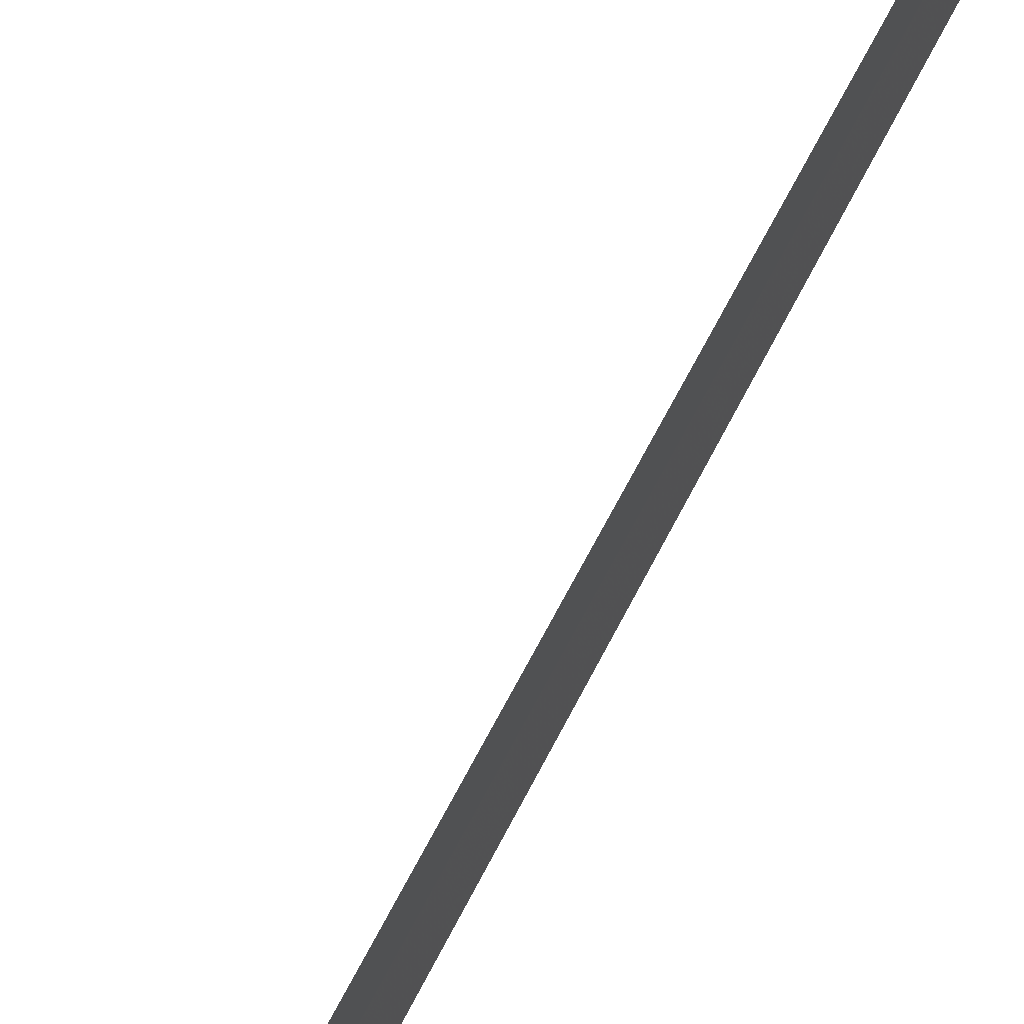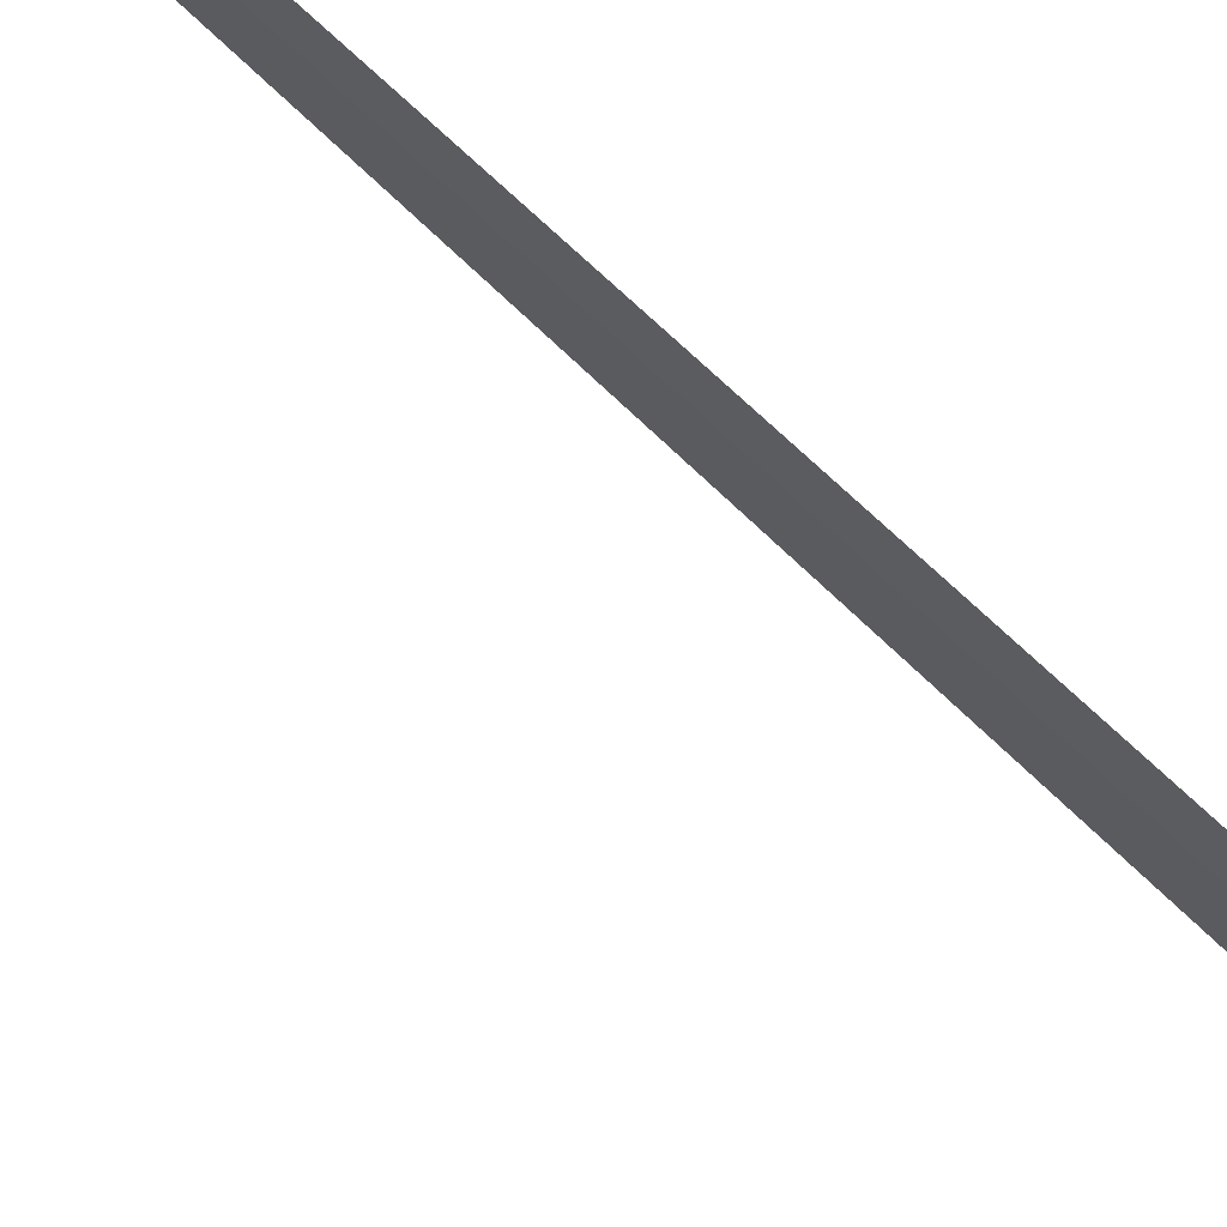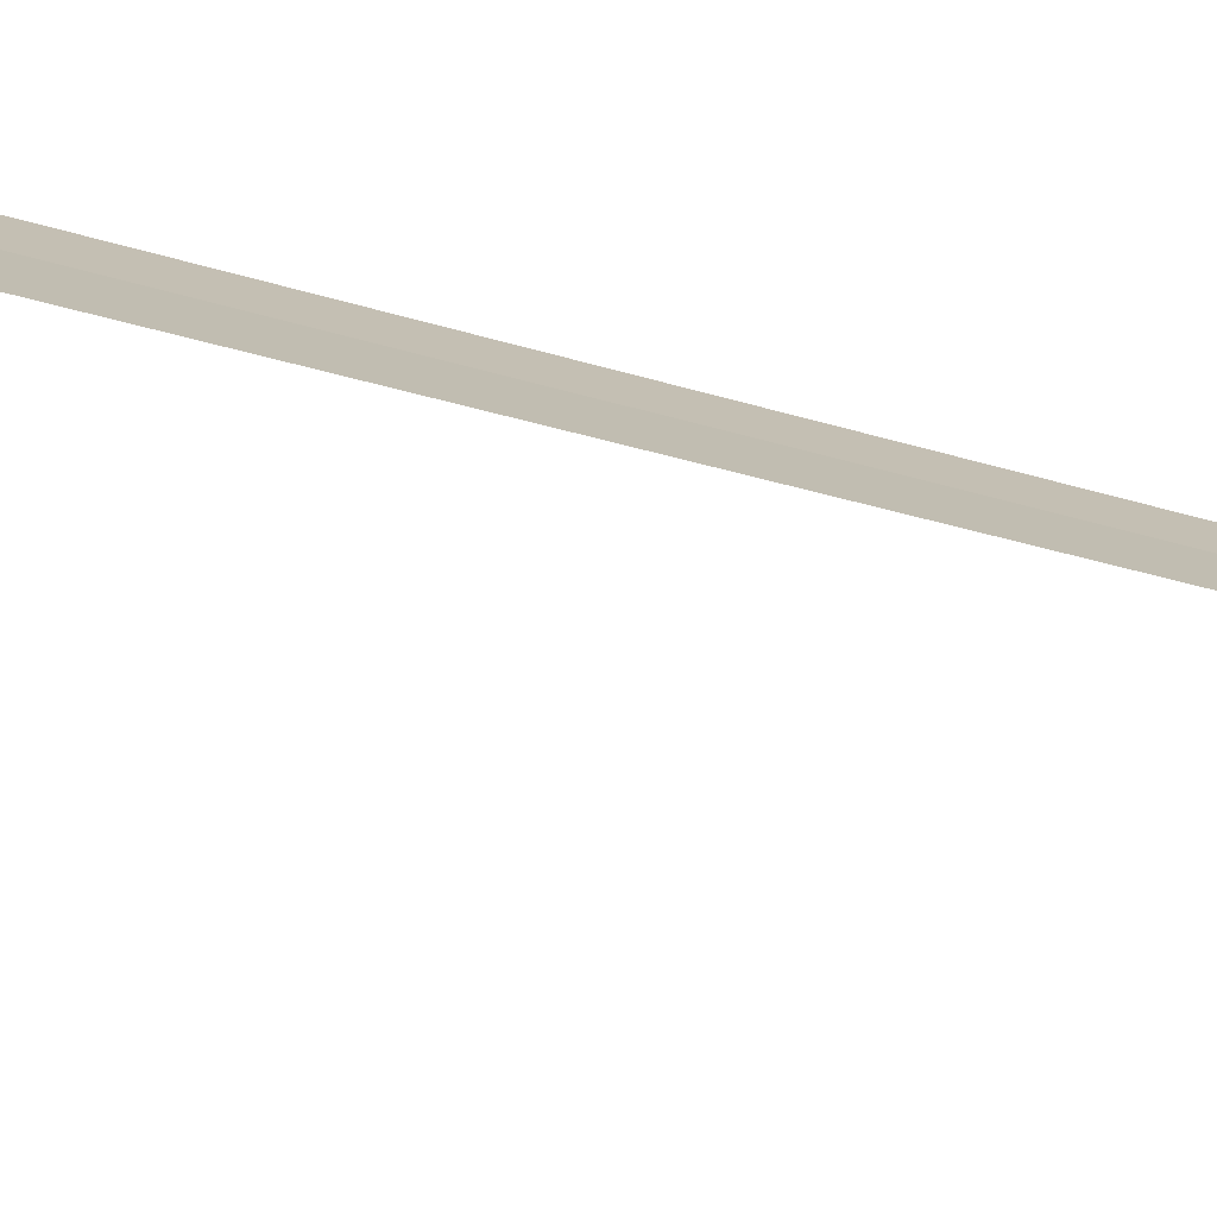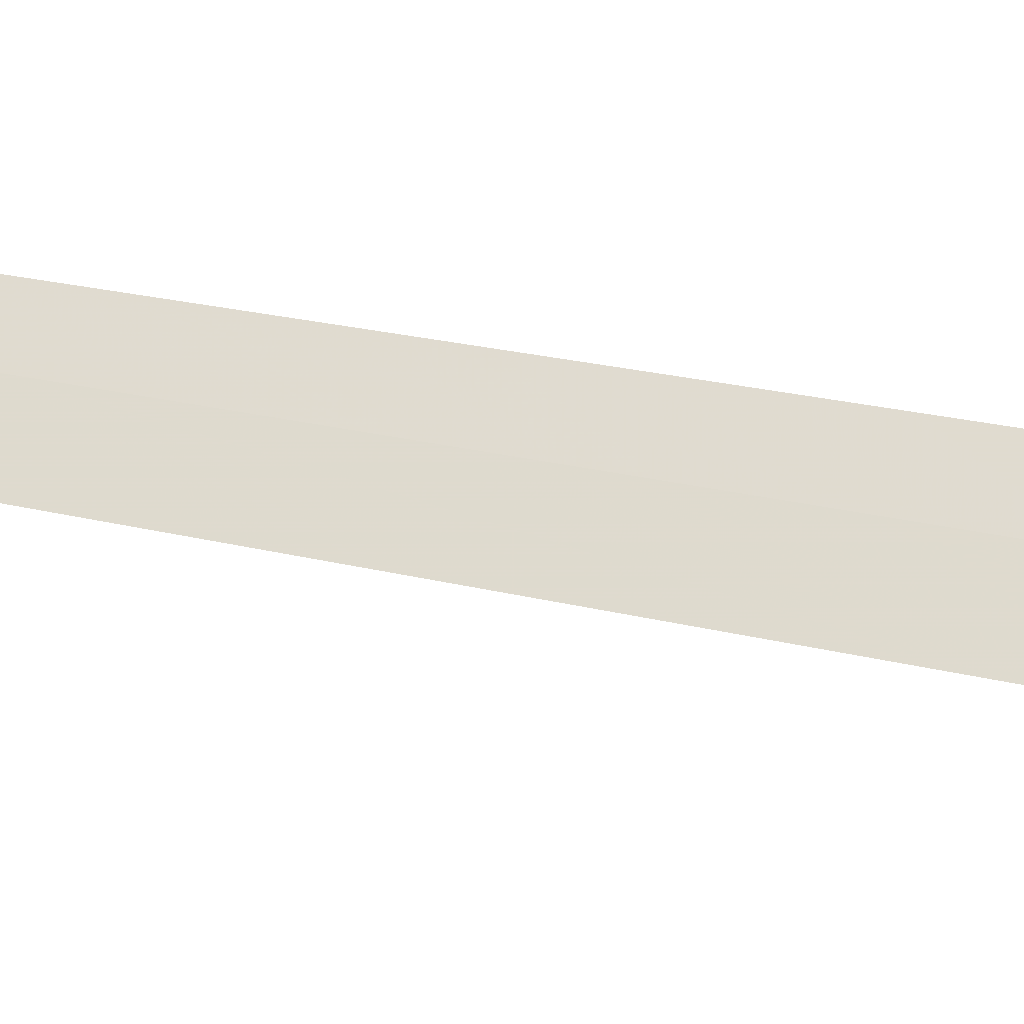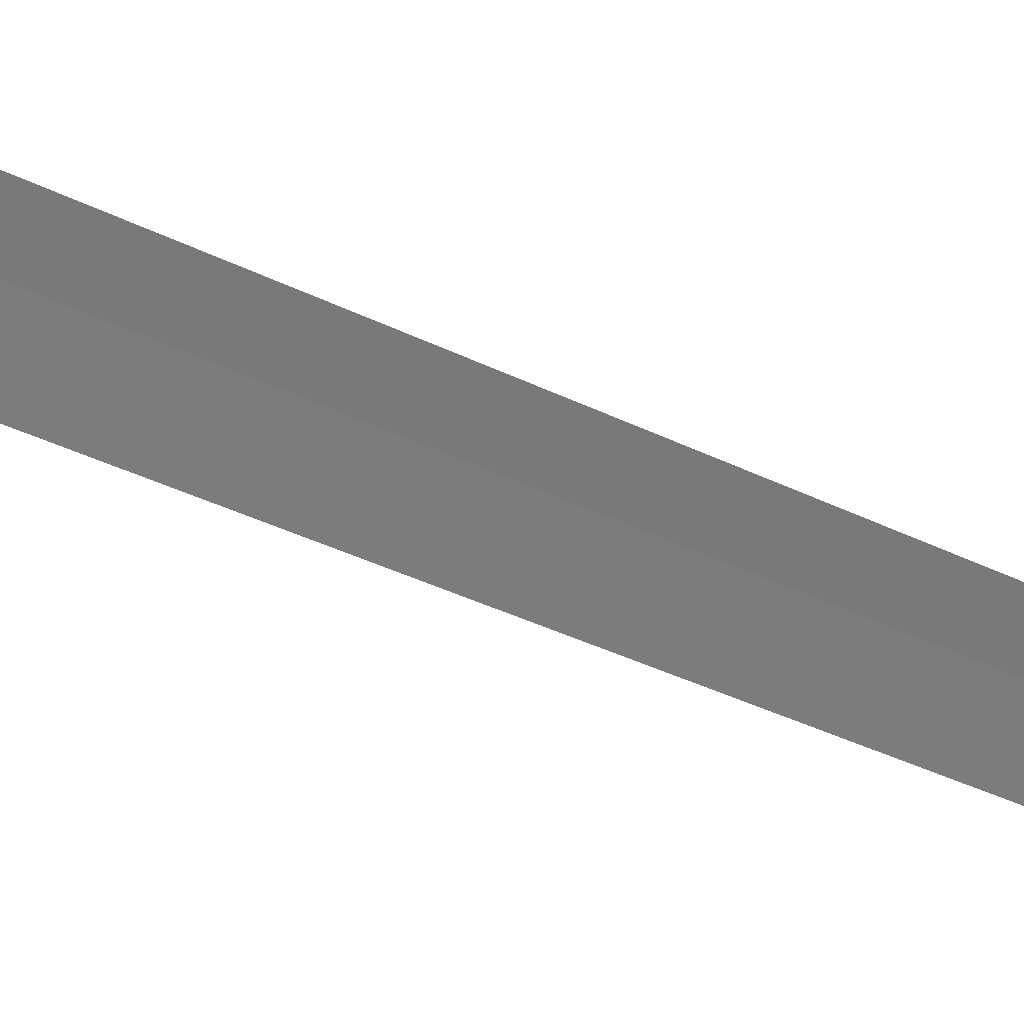
<metadata>
{"format":"obj","ext":"obj","renderer":"f3d","projection":"perspective","resolution":1024,"background":"white","views":[{"elev":76.6,"azim":-151.5,"up":"+Z"},{"elev":59.0,"azim":136.0,"up":"+Z"},{"elev":-68.8,"azim":-105.3,"up":"+Z"},{"elev":-29.2,"azim":73.9,"up":"+Z"},{"elev":32.6,"azim":-52.3,"up":"+Z"}]}
</metadata>
<code>
v -3.108 15.36 19.68
v -2.844 15.6 19.87
v -2.832 15.12 20
v -3.087 14.55 19.86
v -3.142 16.15 19.42
v -2.861 16.07 19.72
v -3.075 1.463 19.99
f 1 4 3
f 1 6 5
f 1 2 6
f 1 7 4
f 1 3 2
f 1 5 7

</code>
